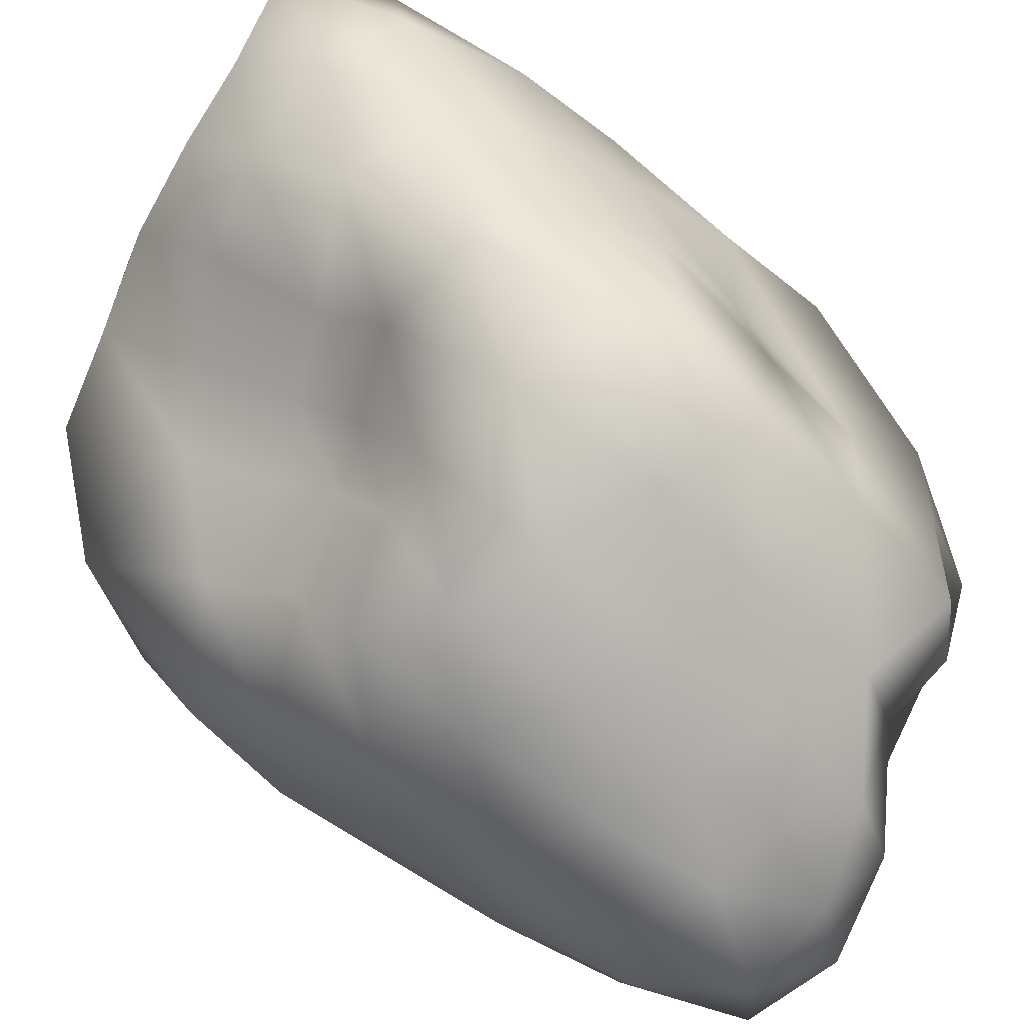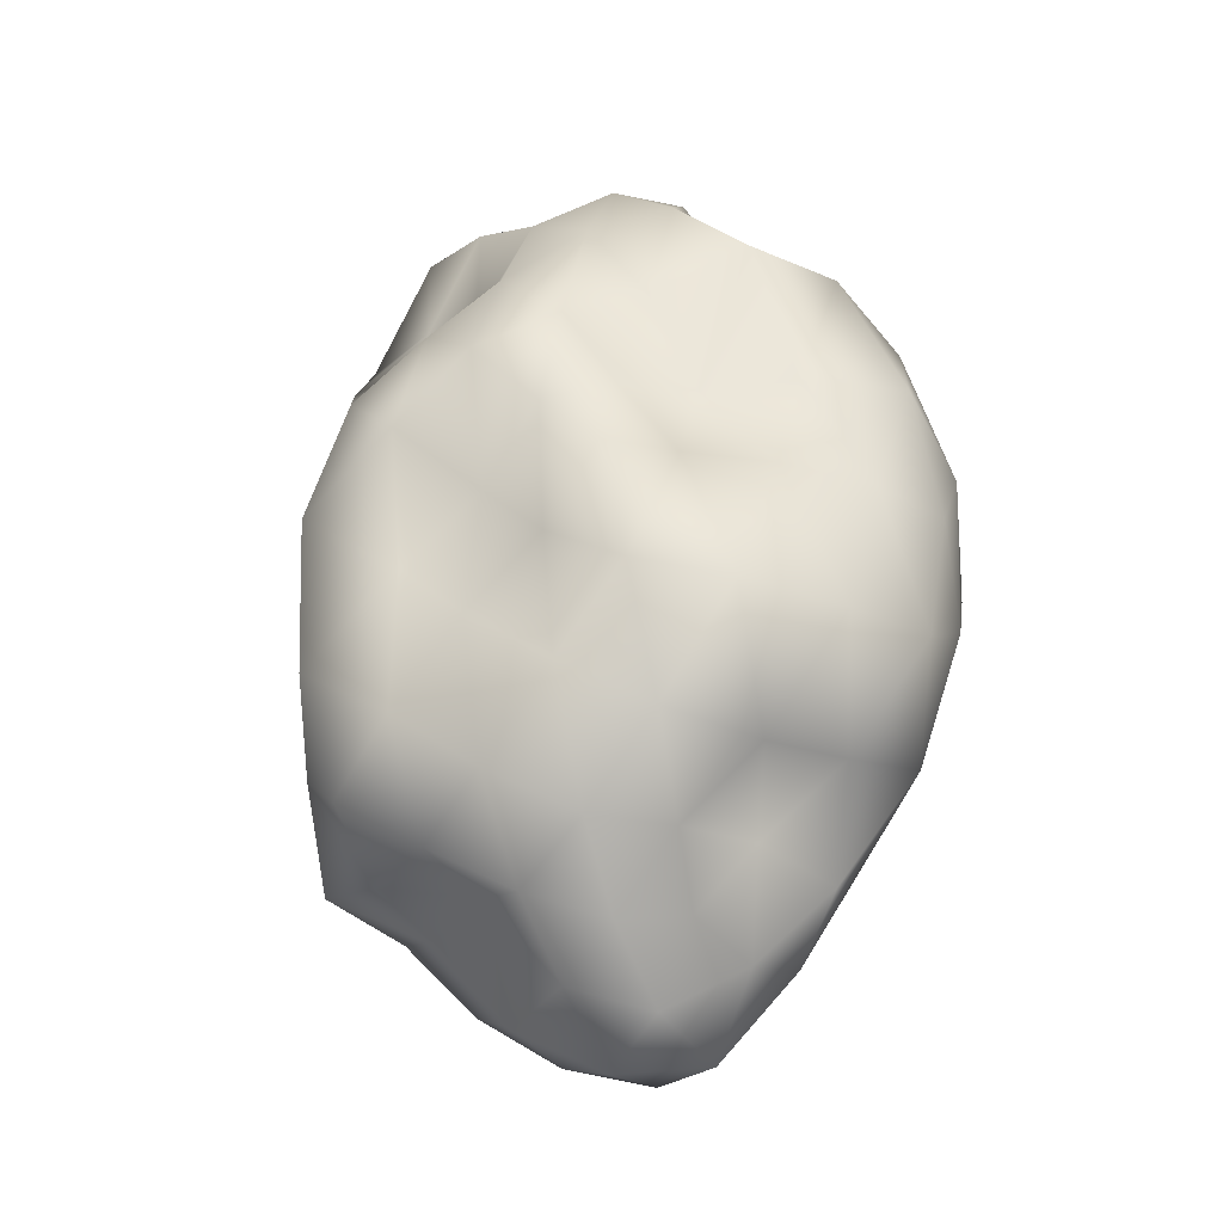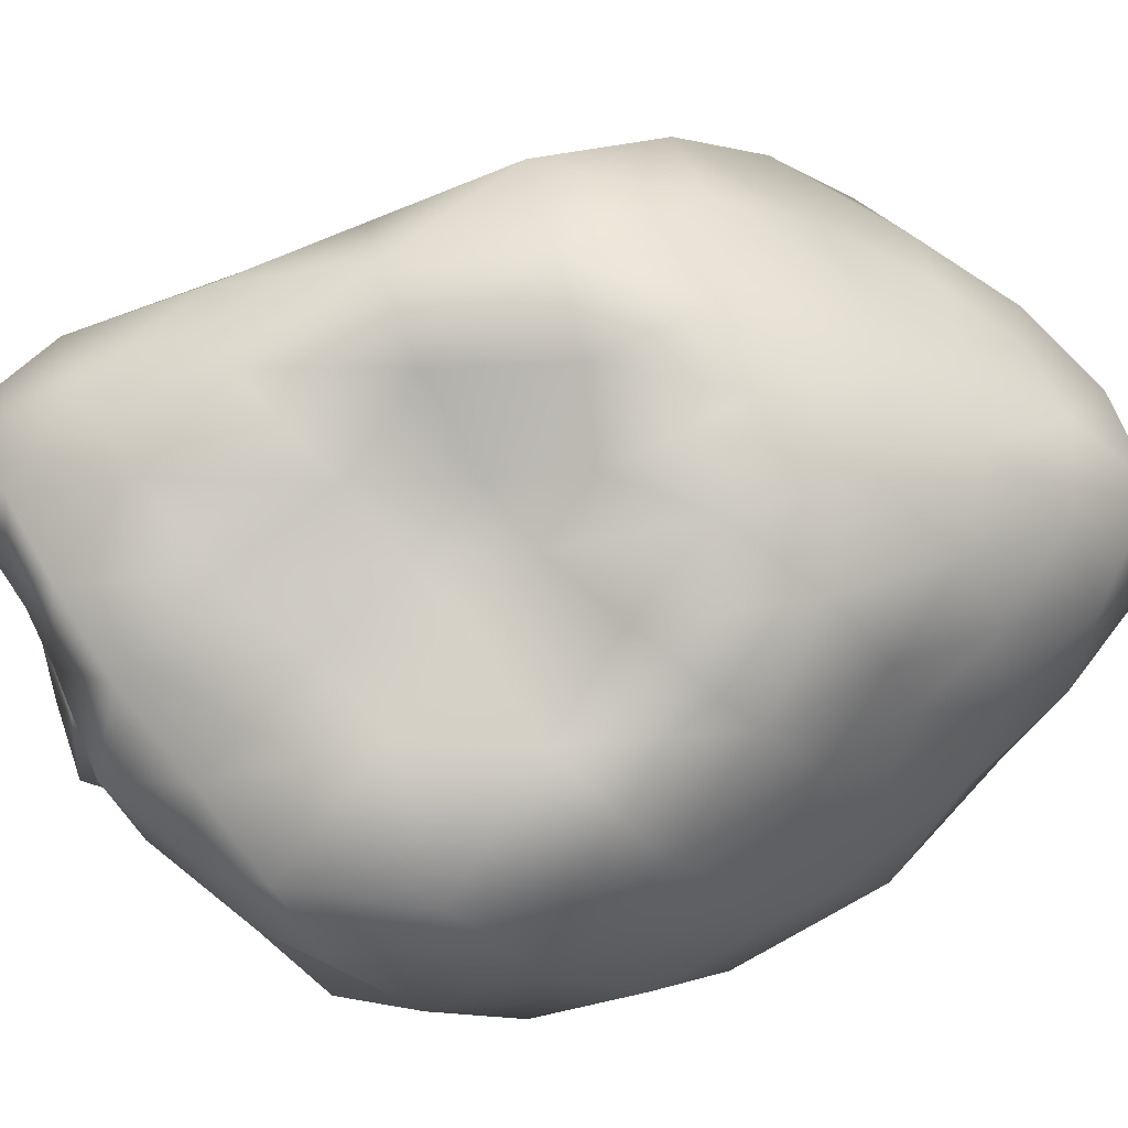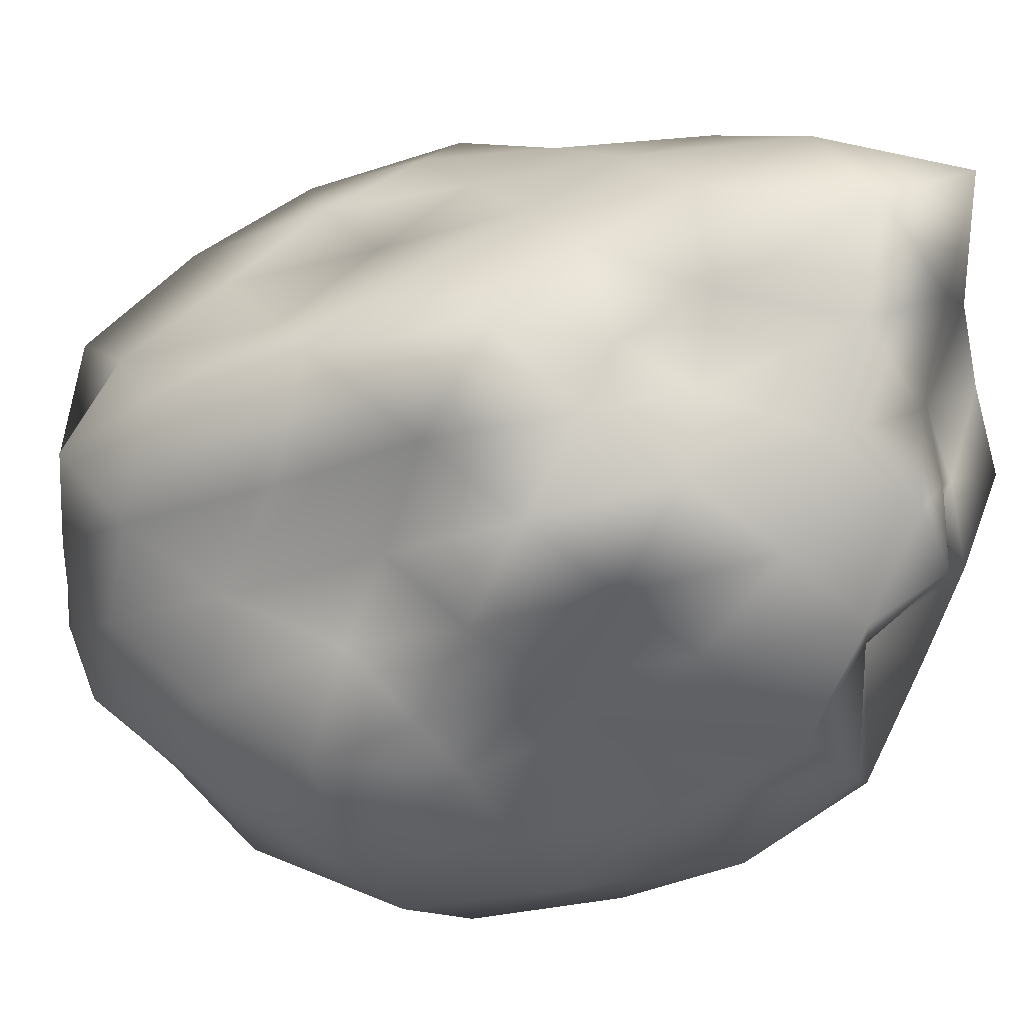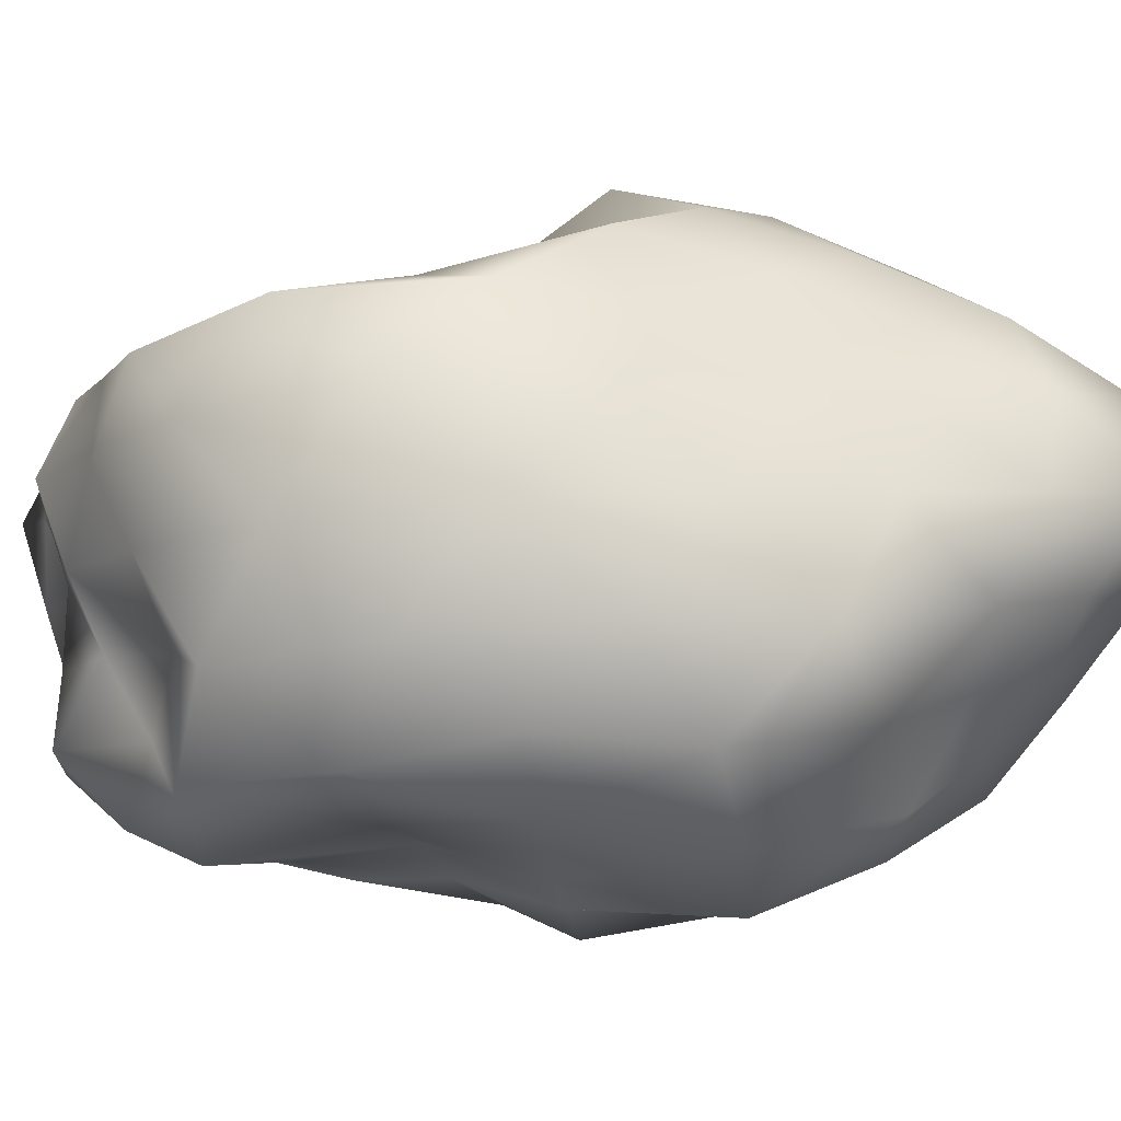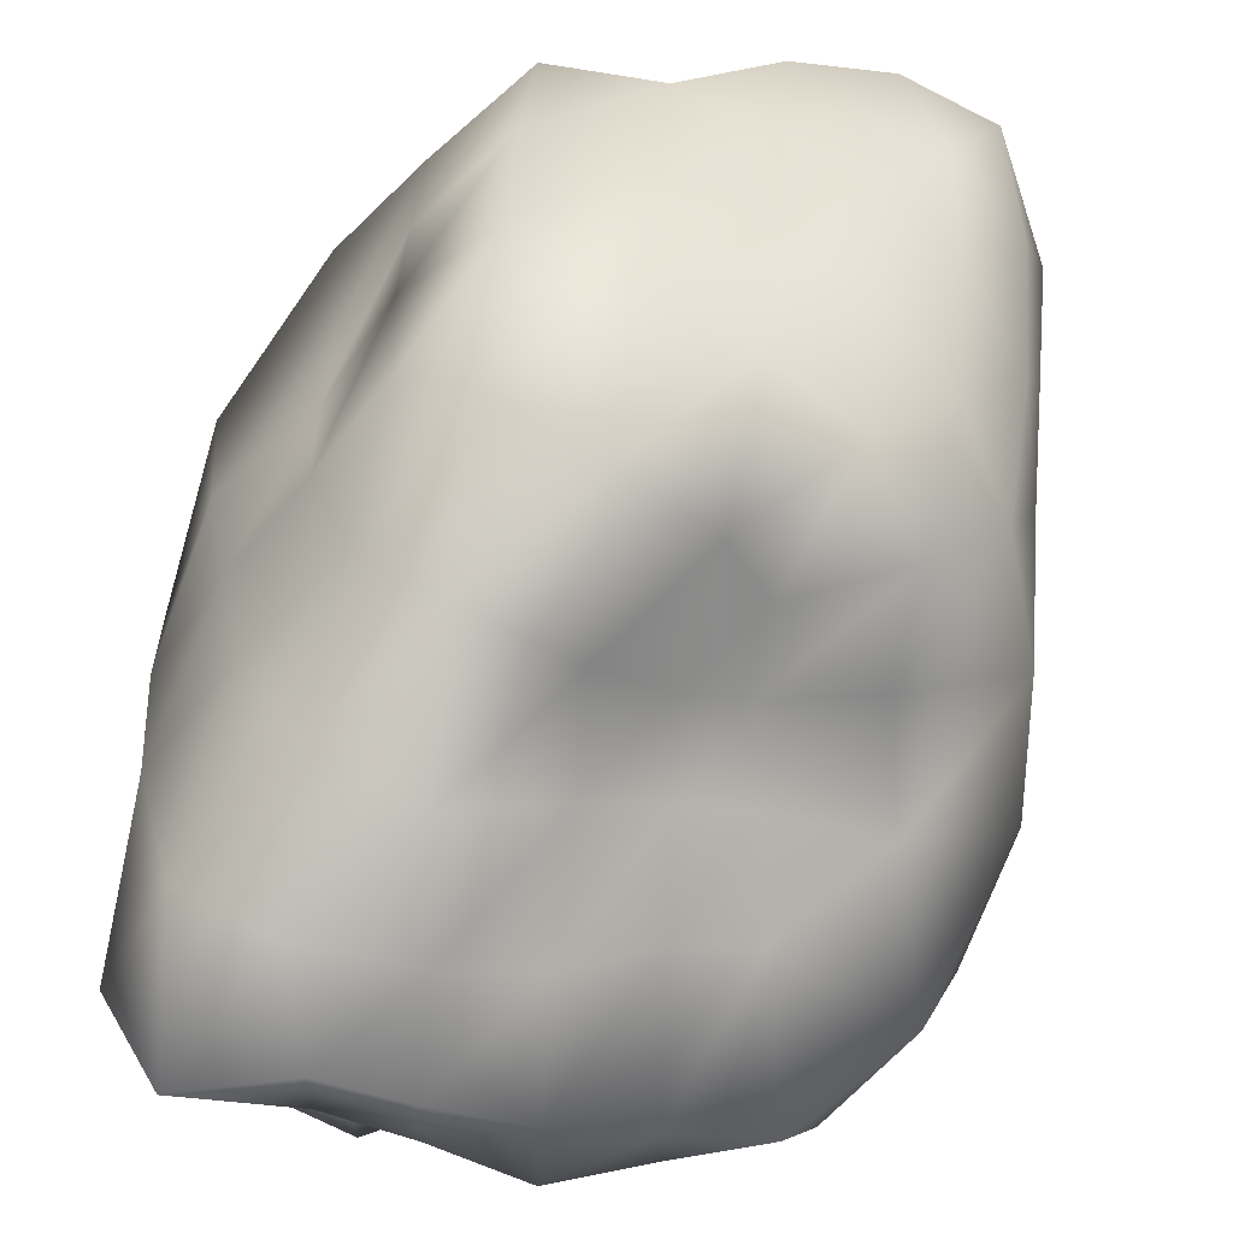
<metadata>
{"format":"obj","ext":"obj","renderer":"f3d","projection":"perspective","resolution":1024,"background":"white","views":[{"elev":72.3,"azim":-34.3,"up":"+Z"},{"elev":-29.8,"azim":149.9,"up":"+Y"},{"elev":43.0,"azim":-103.8,"up":"+Z"},{"elev":-25.8,"azim":120.1,"up":"+Z"},{"elev":-38.7,"azim":-82.9,"up":"+Z"},{"elev":70.8,"azim":-151.9,"up":"+Z"}]}
</metadata>
<code>
g object
v -41.32 -2.334e-05 133.7
v -45.86 39.44 89.48
v -60.88 -2.217e-05 98.51
v -21.46 55.58 125.6
v -33.94 88.63 88.86
v 0 -2.854e-05 149.1
v -20.57 159.9 95
v 22.54 175.7 104.1
v 0 206.2 79.4
v 0 119.8 120.9
v 47.01 121.7 123.1
v 65.39 56.74 127.6
v 48.82 -2.759e-05 158
v 81 -2.94e-05 131.1
v 24.08 62.33 141
v -67.59 23.6 71.04
v -59.51 69.02 69.67
v -84.94 52.3 52.49
v -106.2 87.84 29.34
v -103.8 158.4 21.38
v -139.1 138 0
v -78.49 107 48.51
v -69.08 179.7 42.69
v -33.5 194.7 62.12
v -52.57 137.4 72.66
v -103.8 158.4 21.38
v -104.5 159.7 -21.54
v -139.1 138 0
v -73.4 190.4 0
v -67.92 175.5 -41.98
v -73.4 190.4 0
v -29.11 169.2 -53.98
v 0 194.4 -37.41
v 0 194.6 -74.97
v -32 185.9 -19.78
v 0 189.8 0
v 0 208.9 40.17
v -34.32 198.7 21.21
v 0 189.8 0
v -34.32 198.7 21.21
v 0 189.8 0
v 40.09 232.8 74.34
v 37.4 216.2 23.12
v 0 189.8 0
v 79.88 208.6 49.37
v 33.99 198.3 -63.01
v 34.69 200.9 -21.44
v 68.45 177.7 -42.31
v 0 189.8 0
v 85.59 131 -17.63
v 93.55 142.2 19.27
v 107.6 106.8 0
v 75.98 197.1 0
v 0 189.8 0
v 67.65 175.5 93.49
v 125 102.7 34.55
v 102.5 140 63.36
v 111.7 68.46 69.06
v 95.34 33.16 100.2
v 84.75 98.07 99.22
v 142 70.58 0
v 138.1 37.79 38.18
v 162.9 -3.113e-05 0
v 159.1 -79.2 0
v 136.1 -111.7 37.61
v 139.1 -137.7 0
v 131.5 -36.07 36.34
v 117.9 -72.35 72.89
v 100.9 -34.97 106.1
v 113.3 -2.563e-05 70.01
v 118.9 97.89 -32.88
v 137.2 37.59 -37.92
v 114.6 70.28 -70.8
v 93.57 32.4 -98.35
v 85.73 -29.82 -90.12
v 78.27 -2.836e-05 -126.6
v 102.8 -2.313e-05 -63.52
v 113.7 -69.77 -70.29
v 131.7 -108 -36.4
v 129.3 -35.3 -35.74
v 21.55 168.7 -99.52
v 58.99 152.7 -81.52
v 40.61 105.9 -106.3
v 55.72 48.1 -108.7
v 78.32 90.5 -91.7
v 92.33 126.1 -57.06
v -19.2 149.9 -88.67
v 0 131.7 -132.7
v -50.34 130.7 -131.8
v -76.28 65.93 -148.8
v -48.46 -2.752e-05 -156.8
v -91.84 -3.337e-05 -148.6
v -23.29 60.2 -136.3
v 0 -2.868e-05 -149.9
v 41.89 -2.377e-05 -135.6
v 19.87 51.57 -116.3
v -77.5 -66.9 -151.2
v -27.38 -71.14 -160.3
v -47.91 -124.1 -125.4
v -20.31 -158 -93.81
v 20.46 -159.5 -94.51
v 0 -188.5 -72.65
v 0 -129.9 -131.6
v 46.31 -120.2 -121.2
v 65.45 -56.69 -127.7
v 26.41 -68.45 -154.6
v 33.25 -193.2 -61.65
v 61.78 -160.1 -85.37
v 69.71 -181.1 -43.08
v 105.4 -160.4 -21.71
v 99.63 -137 -61.58
v 85.38 -98.74 -99.97
v 0 -222.6 -43.03
v 36.26 -210.7 -22.41
v 0 -237.3 0
v 0 -221.3 42.66
v 34.02 -196.7 63.07
v 0 -185.5 71.36
v 37.08 -215.2 22.92
v 67.27 -173.8 41.58
v 0 -237.3 0
v 107.5 -163.5 22.15
v 64.59 -167 0
v 0 -237.3 0
v -34.83 -201.8 -64.58
v -40.33 -234.3 -24.92
v -73.02 -189.3 -45.13
v 0 -237.3 0
v -97.72 -149.1 -20.13
v -95.99 -146.8 19.78
v -110.8 -110.5 0
v -95.99 -146.8 19.78
v -75.79 -196.2 0
v -70.37 -182.4 43.49
v -75.79 -196.2 0
v -33.28 -192.9 61.71
v -39.53 -229 24.43
v 0 -237.3 0
v -39.53 -229 24.43
v 0 -237.3 0
v -117.3 -96.29 32.42
v -110.8 -110.5 0
v -94.62 -129.3 58.48
v -115.6 -70.92 71.45
v -98.12 -34.2 103.1
v -65.05 -56.06 126.9
v -82.2 -95.21 96.24
v -41.98 -109.1 109.9
v -19.8 -153.6 91.42
v -57.96 -149.8 80.1
v -23.62 -61.39 138.3
v 72.3 -62.41 141.1
v 24.72 -64.23 144.7
v 43.27 -112.6 113.3
v 20.06 -155.6 92.65
v 0 -114.8 116.2
v 61.43 -158.8 84.89
v 93.58 -108.3 109.6
v 110.7 -151.7 68.42
v -164.1 81.43 0
v -129.3 35.52 35.74
v -162.3 -3.116e-05 0
v -104.7 -2.351e-05 64.73
v -133.3 -66 0
v -143.3 -39.14 39.62
v -145.8 119.9 -40.3
v -164.1 81.43 0
v -164.3 45.08 -45.42
v -162.3 -3.116e-05 0
v -138.3 85.08 -85.45
v -133.3 -66 0
v -118.5 -97.46 -32.74
v -147.6 -40.31 -40.8
v -125.3 -76.48 -77.44
v -116.8 -40.72 -122.8
v -119.4 41.41 -125.5
v -145.6 -3.278e-05 -89.97
v -102.8 141 -63.52
v -98.28 113.9 -115.1
v -52.53 136.1 -72.59
v -64.42 -167.4 -89.03
v -96.28 -112.3 -112.7
v -99.95 -136.9 -61.77
f 1 2 3
f 2 4 5
f 4 1 6
f 1 4 2
f 7 8 9
f 8 10 11
f 10 7 5
f 7 10 8
f 12 13 14
f 13 15 6
f 15 12 11
f 12 15 13
f 4 10 5
f 10 15 11
f 15 4 6
f 4 15 10
f 2 16 3
f 16 17 18
f 17 2 5
f 2 17 16
f 19 20 21
f 20 22 23
f 22 19 18
f 19 22 20
f 24 7 9
f 7 25 5
f 25 24 23
f 24 25 7
f 17 22 18
f 22 25 23
f 25 17 5
f 17 25 22
f 26 27 28
f 27 29 30
f 31 20 23
f 26 29 27
f 32 33 34
f 33 35 36
f 35 32 30
f 32 35 33
f 37 24 9
f 24 38 23
f 38 37 39
f 37 38 24
f 29 35 30
f 35 40 41
f 38 31 23
f 29 40 35
f 42 37 9
f 37 43 44
f 43 42 45
f 42 43 37
f 33 46 34
f 46 47 48
f 47 33 49
f 33 47 46
f 50 51 52
f 51 53 45
f 53 50 48
f 50 53 51
f 43 47 54
f 47 53 48
f 53 43 45
f 43 53 47
f 8 42 9
f 42 55 45
f 55 8 11
f 8 55 42
f 51 56 52
f 56 57 58
f 57 51 45
f 51 57 56
f 59 12 14
f 12 60 11
f 60 59 58
f 59 60 12
f 55 57 45
f 57 60 58
f 60 55 11
f 55 60 57
f 56 61 52
f 61 62 63
f 62 56 58
f 56 62 61
f 64 65 66
f 65 67 68
f 67 64 63
f 64 67 65
f 69 59 14
f 59 70 58
f 70 69 68
f 69 70 59
f 62 67 63
f 67 70 68
f 70 62 58
f 62 70 67
f 61 71 52
f 71 72 73
f 72 61 63
f 61 72 71
f 74 75 76
f 75 77 78
f 77 74 73
f 74 77 75
f 79 64 66
f 64 80 63
f 80 79 78
f 79 80 64
f 72 77 73
f 77 80 78
f 80 72 63
f 72 80 77
f 46 81 34
f 81 82 83
f 82 46 48
f 46 82 81
f 84 74 76
f 74 85 73
f 85 84 83
f 84 85 74
f 71 50 52
f 50 86 48
f 86 71 73
f 71 86 50
f 82 85 83
f 85 86 73
f 86 82 48
f 82 86 85
f 81 87 34
f 87 88 89
f 88 81 83
f 81 88 87
f 90 91 92
f 91 93 94
f 93 90 89
f 90 93 91
f 95 84 76
f 84 96 83
f 96 95 94
f 95 96 84
f 88 93 89
f 93 96 94
f 96 88 83
f 88 96 93
f 91 97 92
f 97 98 99
f 98 91 94
f 91 98 97
f 100 101 102
f 101 103 104
f 103 100 99
f 100 103 101
f 105 95 76
f 95 106 94
f 106 105 104
f 105 106 95
f 98 103 99
f 103 106 104
f 106 98 94
f 98 106 103
f 101 107 102
f 107 108 109
f 108 101 104
f 101 108 107
f 110 79 66
f 79 111 78
f 111 110 109
f 110 111 79
f 75 105 76
f 105 112 104
f 112 75 78
f 75 112 105
f 108 111 109
f 111 112 78
f 112 108 104
f 108 112 111
f 107 113 102
f 113 114 115
f 114 107 109
f 107 114 113
f 116 117 118
f 117 119 120
f 119 116 121
f 116 119 117
f 122 110 66
f 110 123 109
f 123 122 120
f 122 123 110
f 114 119 124
f 119 123 120
f 123 114 109
f 114 123 119
f 113 125 102
f 125 126 127
f 126 113 128
f 113 126 125
f 129 130 131
f 132 133 134
f 135 129 127
f 129 135 130
f 136 116 118
f 116 137 138
f 137 136 134
f 136 137 116
f 126 135 127
f 133 137 134
f 139 126 140
f 126 139 135
f 132 141 142
f 141 143 144
f 143 132 134
f 132 143 141
f 145 146 3
f 146 147 148
f 147 145 144
f 145 147 146
f 149 136 118
f 136 150 134
f 150 149 148
f 149 150 136
f 143 147 144
f 147 150 148
f 150 143 134
f 143 150 147
f 146 1 3
f 1 151 6
f 151 146 148
f 146 151 1
f 13 152 14
f 152 153 154
f 153 13 6
f 13 153 152
f 155 149 118
f 149 156 148
f 156 155 154
f 155 156 149
f 151 153 6
f 153 156 154
f 156 151 148
f 151 156 153
f 117 155 118
f 155 157 154
f 157 117 120
f 117 157 155
f 152 69 14
f 69 158 68
f 158 152 154
f 152 158 69
f 65 122 66
f 122 159 120
f 159 65 68
f 65 159 122
f 157 158 154
f 158 159 68
f 159 157 120
f 157 159 158
f 160 19 21
f 19 161 18
f 161 160 162
f 160 161 19
f 16 145 3
f 145 163 144
f 163 16 18
f 16 163 145
f 141 164 142
f 164 165 162
f 165 141 144
f 141 165 164
f 161 163 18
f 163 165 144
f 165 161 162
f 161 165 163
f 166 167 28
f 167 168 169
f 168 166 170
f 166 168 167
f 171 172 131
f 172 173 174
f 173 171 169
f 171 173 172
f 175 176 92
f 176 177 170
f 177 175 174
f 175 177 176
f 168 173 169
f 173 177 174
f 177 168 170
f 168 177 173
f 27 166 28
f 166 178 170
f 178 27 30
f 27 178 166
f 176 90 92
f 90 179 89
f 179 176 170
f 176 179 90
f 87 32 34
f 32 180 30
f 180 87 89
f 87 180 32
f 178 179 170
f 179 180 89
f 180 178 30
f 178 180 179
f 125 100 102
f 100 181 99
f 181 125 127
f 125 181 100
f 97 175 92
f 175 182 174
f 182 97 99
f 97 182 175
f 172 129 131
f 129 183 127
f 183 172 174
f 172 183 129
f 181 182 99
f 182 183 174
f 183 181 127
f 181 183 182

</code>
